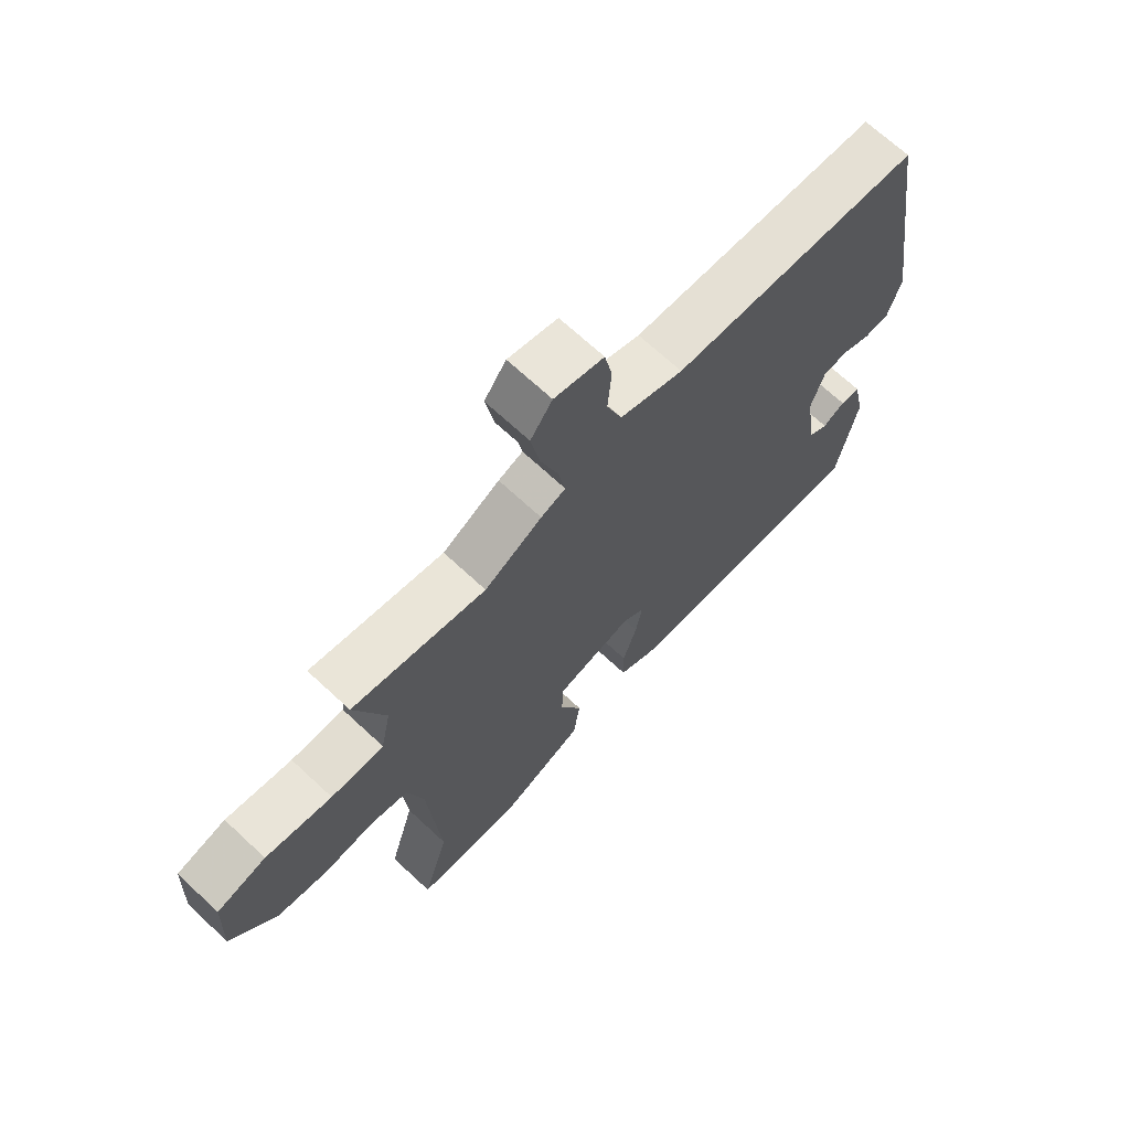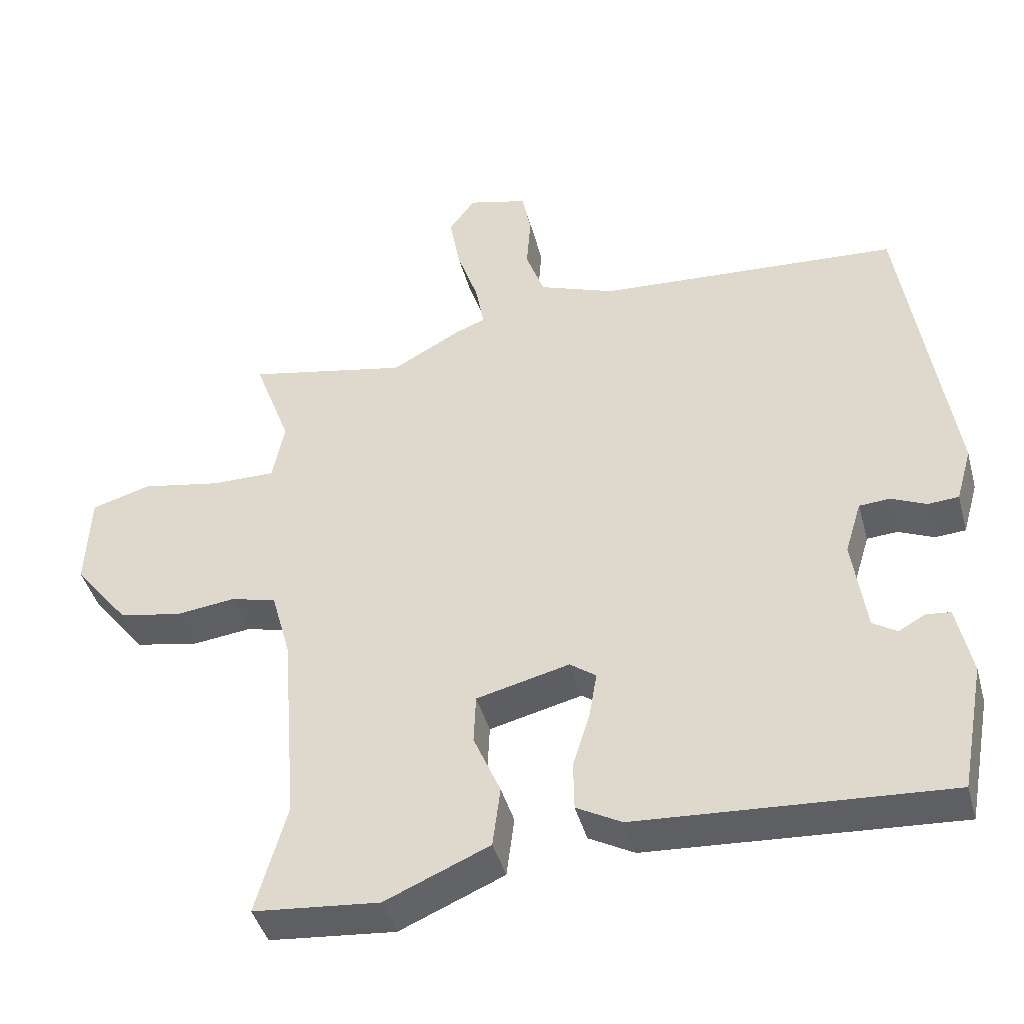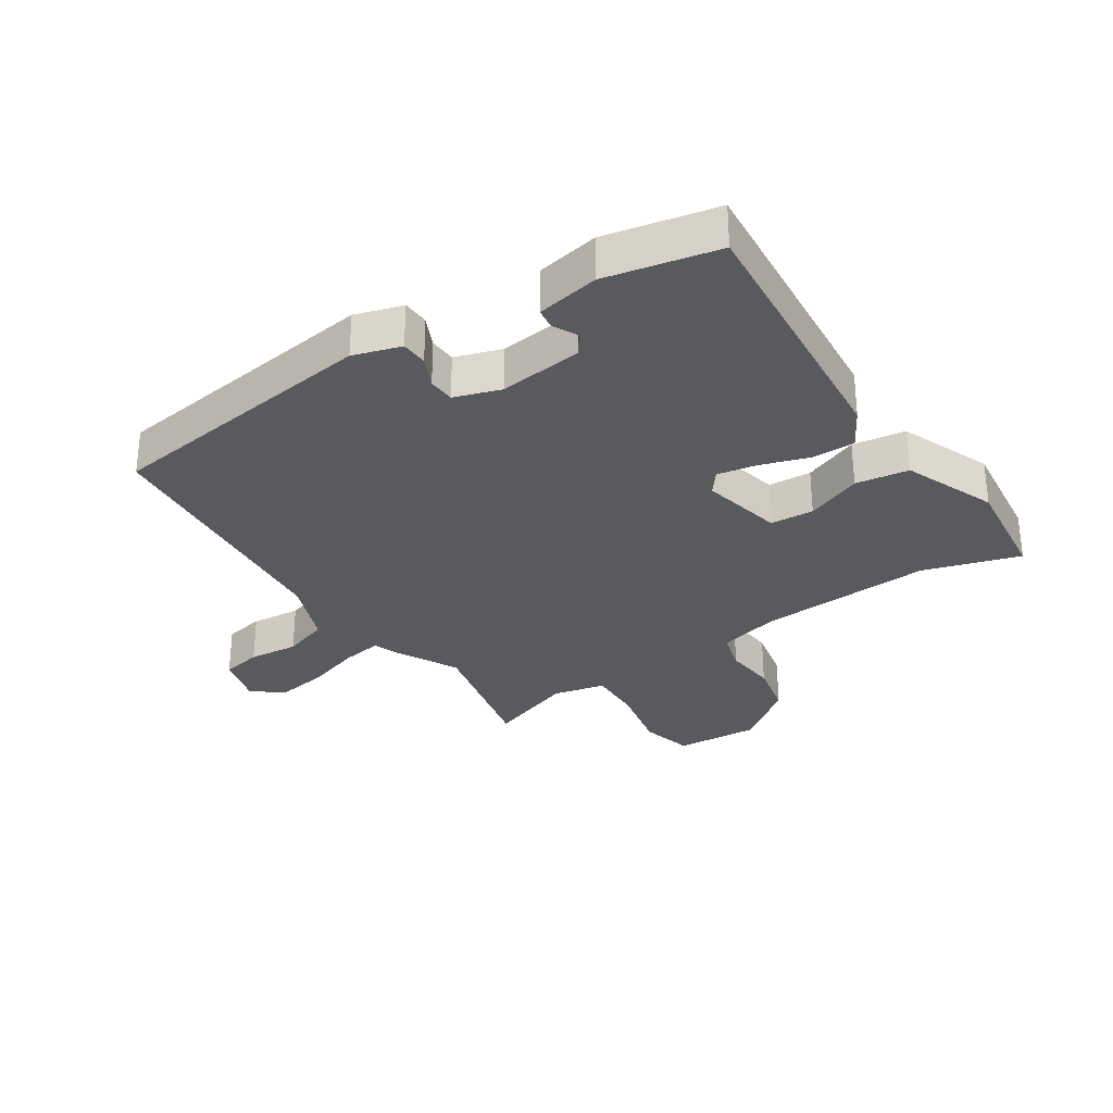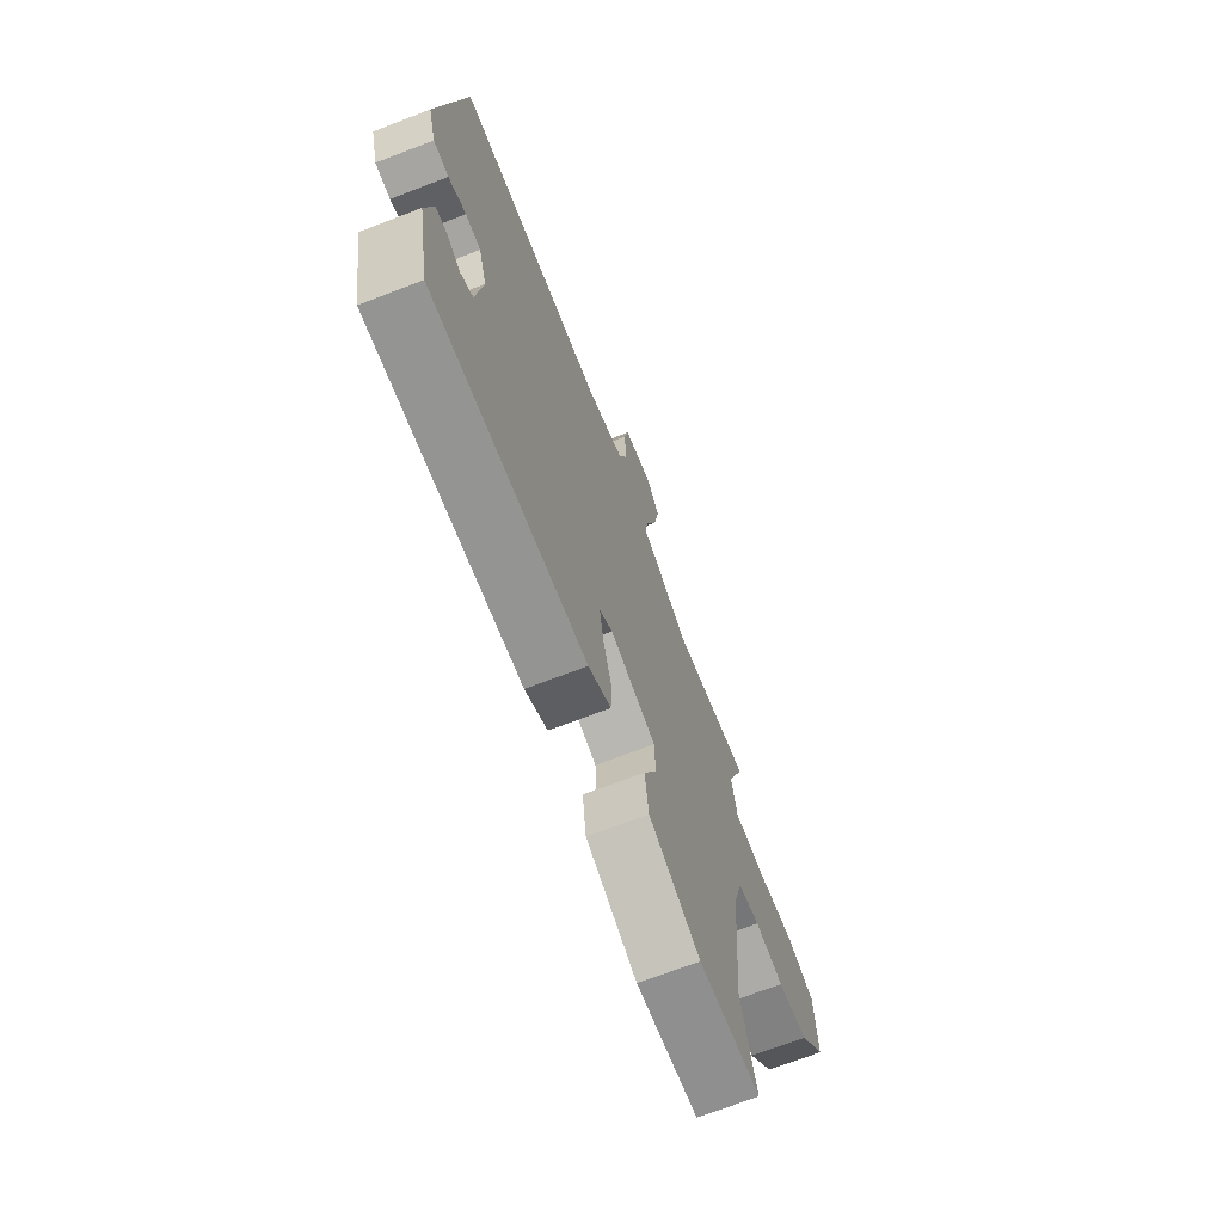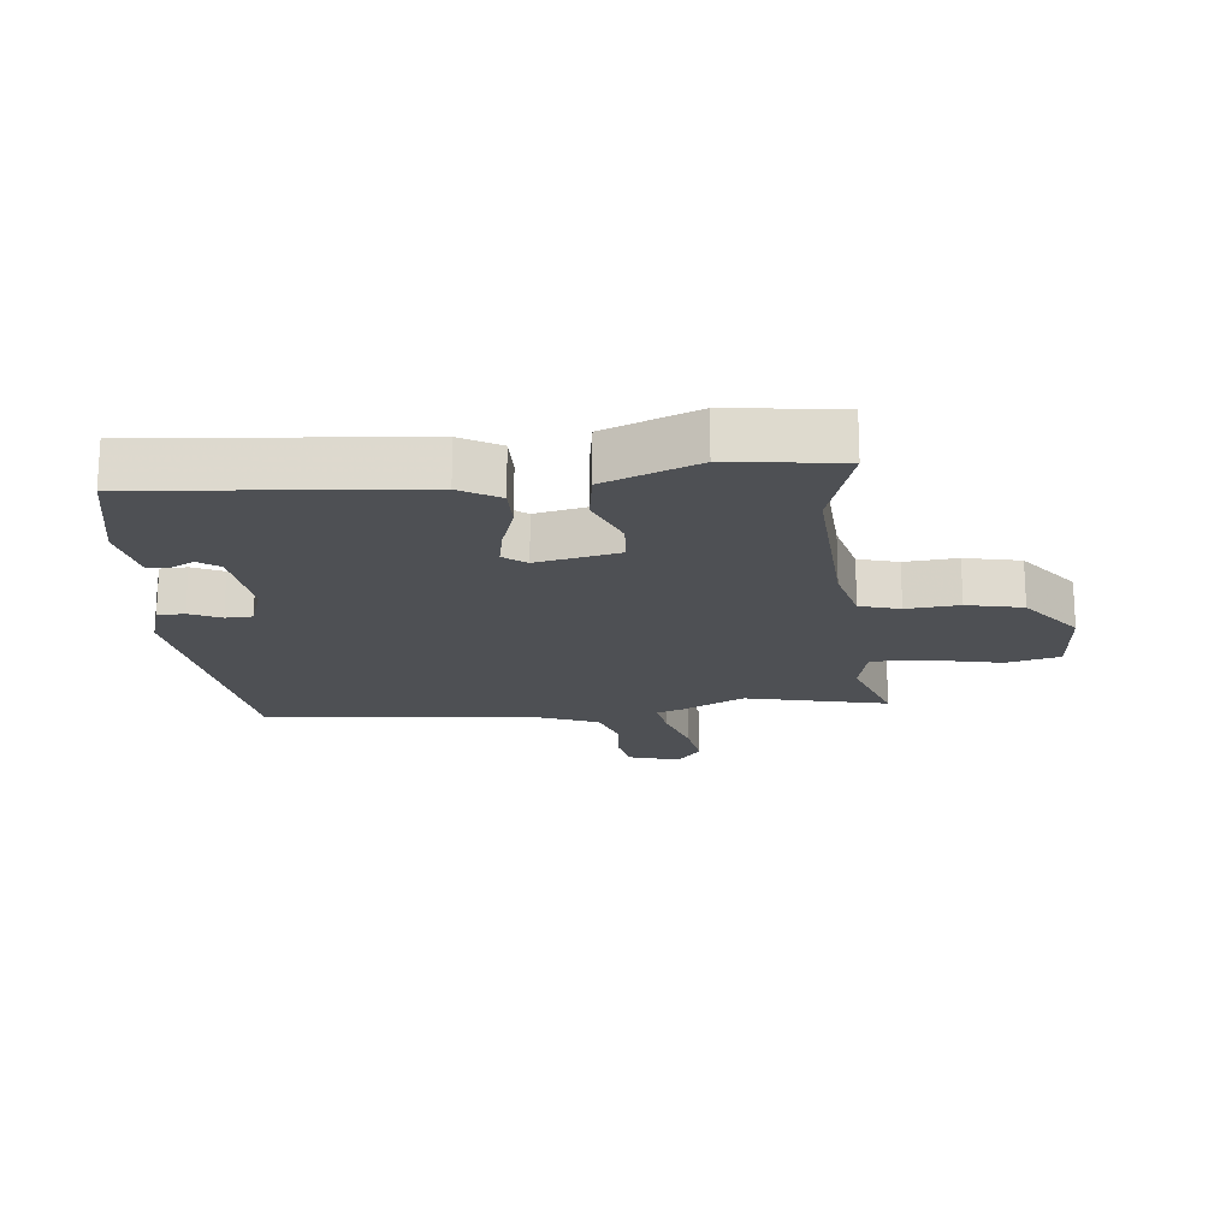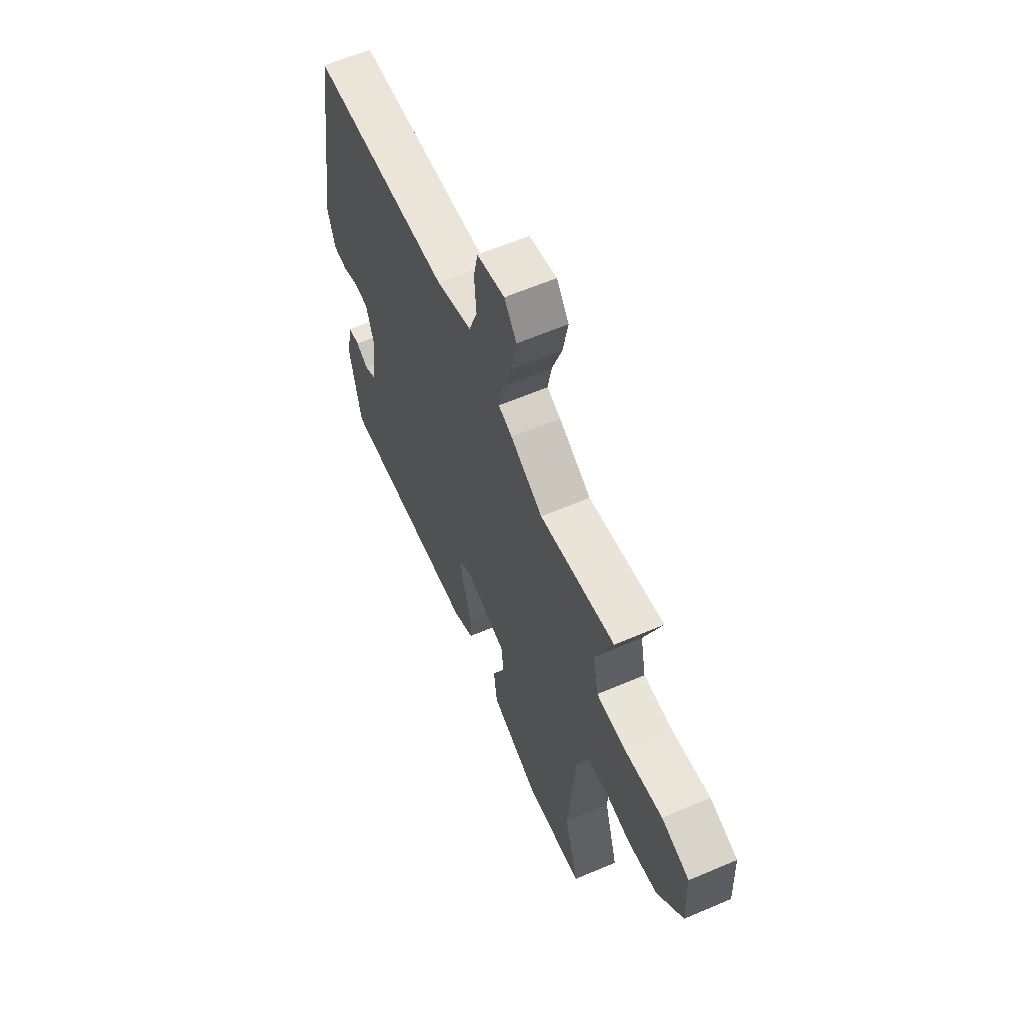
<metadata>
{"format":"obj","ext":"obj","renderer":"f3d","projection":"perspective","resolution":1024,"background":"white","views":[{"elev":69.0,"azim":-47.0,"up":"+Z"},{"elev":-42.8,"azim":15.0,"up":"+Z"},{"elev":-30.6,"azim":122.2,"up":"+Y"},{"elev":-70.3,"azim":111.0,"up":"+Z"},{"elev":-18.5,"azim":-175.7,"up":"+Y"},{"elev":61.8,"azim":-113.5,"up":"+Z"}]}
</metadata>
<code>
v -0.502 0.07 -0.507
v -0.458 0.07 -0.351
v -0.48 0.07 -0.07
v -0.507 0.07 0.028
v -0.571 0.07 0.045
v -0.655 0.07 0.035
v -0.744 0.07 0.052
v -0.822 0.07 0.15
v -0.816 0.07 0.286
v -0.732 0.07 0.31
v -0.619 0.07 0.289
v -0.529 0.07 0.288
v -0.512 0.07 0.373
v -0.564 0.07 0.513
v -0.337 0.07 0.467
v -0.239 0.07 0.521
v -0.197 0.07 0.537
v -0.209 0.07 0.603
v -0.239 0.07 0.691
v -0.254 0.07 0.774
v -0.217 0.07 0.825
v -0.133 0.07 0.803
v -0.12 0.07 0.739
v -0.126 0.07 0.658
v -0.1 0.07 0.585
v 0.008 0.07 0.545
v 0.434 0.07 0.517
v 0.502 0.07 0.071
v 0.48 0.07 -0.006
v 0.437 0.07 -0.009
v 0.387 0.07 0.013
v 0.344 0.07 0.01
v 0.321 0.07 -0.065
v 0.34 0.07 -0.2
v 0.374 0.07 -0.222
v 0.412 0.07 -0.201
v 0.446 0.07 -0.205
v 0.467 0.07 -0.305
v 0.433 0.07 -0.486
v -0.003 0.07 -0.458
v -0.067 0.07 -0.423
v -0.068 0.07 -0.354
v -0.044 0.07 -0.276
v -0.033 0.07 -0.211
v -0.07 0.07 -0.184
v -0.201 0.07 -0.216
v -0.204 0.07 -0.286
v -0.166 0.07 -0.375
v -0.177 0.07 -0.461
v -0.324 0.07 -0.524
v -0.502 0 -0.507
v -0.458 0 -0.351
v -0.48 0 -0.07
v -0.507 0 0.028
v -0.571 0 0.045
v -0.655 0 0.035
v -0.744 0 0.052
v -0.822 0 0.15
v -0.816 0 0.286
v -0.732 0 0.31
v -0.619 0 0.289
v -0.529 0 0.288
v -0.512 0 0.373
v -0.564 0 0.513
v -0.337 0 0.467
v -0.239 0 0.521
v -0.197 0 0.537
v -0.209 0 0.603
v -0.239 0 0.691
v -0.254 0 0.774
v -0.217 0 0.825
v -0.133 0 0.803
v -0.12 0 0.739
v -0.126 0 0.658
v -0.1 0 0.585
v 0.008 0 0.545
v 0.434 0 0.517
v 0.502 0 0.071
v 0.48 0 -0.006
v 0.437 0 -0.009
v 0.387 0 0.013
v 0.344 0 0.01
v 0.321 0 -0.065
v 0.34 0 -0.2
v 0.374 0 -0.222
v 0.412 0 -0.201
v 0.446 0 -0.205
v 0.467 0 -0.305
v 0.433 0 -0.486
v -0.003 0 -0.458
v -0.067 0 -0.423
v -0.068 0 -0.354
v -0.044 0 -0.276
v -0.033 0 -0.211
v -0.07 0 -0.184
v -0.201 0 -0.216
v -0.204 0 -0.286
v -0.166 0 -0.375
v -0.177 0 -0.461
v -0.324 0 -0.524
f 47 48 49 50
f 46 47 50 1
f 40 41 42 43
f 40 43 44
f 39 40 44
f 38 39 44 45
f 35 36 37 38
f 34 35 38 45
f 28 29 30 31
f 26 27 28 31
f 25 26 31 32
f 21 22 23 24
f 21 24 25
f 18 19 20 21
f 17 18 21 25
f 15 16 17
f 15 17 25 32
f 13 14 15 32
f 8 9 10 11
f 8 11 12
f 5 6 7 8
f 4 5 8 12
f 3 4 12 13
f 46 1 2
f 46 2 3 13
f 33 34 45
f 33 45 46
f 13 32 33 46
f 100 99 98 97
f 51 100 97 96
f 93 92 91 90
f 94 93 90
f 94 90 89
f 95 94 89 88
f 88 87 86 85
f 95 88 85 84
f 81 80 79 78
f 81 78 77 76
f 82 81 76 75
f 74 73 72 71
f 75 74 71
f 71 70 69 68
f 75 71 68 67
f 67 66 65
f 82 75 67 65
f 82 65 64 63
f 61 60 59 58
f 62 61 58
f 58 57 56 55
f 62 58 55 54
f 63 62 54 53
f 52 51 96
f 63 53 52 96
f 95 84 83
f 96 95 83
f 96 83 82 63
f 1 51 52 2
f 2 52 53 3
f 3 53 54 4
f 4 54 55 5
f 5 55 56 6
f 6 56 57 7
f 7 57 58 8
f 8 58 59 9
f 9 59 60 10
f 10 60 61 11
f 11 61 62 12
f 12 62 63 13
f 13 63 64 14
f 14 64 65 15
f 15 65 66 16
f 16 66 67 17
f 17 67 68 18
f 18 68 69 19
f 19 69 70 20
f 20 70 71 21
f 21 71 72 22
f 22 72 73 23
f 23 73 74 24
f 24 74 75 25
f 25 75 76 26
f 26 76 77 27
f 27 77 78 28
f 28 78 79 29
f 29 79 80 30
f 30 80 81 31
f 31 81 82 32
f 32 82 83 33
f 33 83 84 34
f 34 84 85 35
f 35 85 86 36
f 36 86 87 37
f 37 87 88 38
f 38 88 89 39
f 39 89 90 40
f 40 90 91 41
f 41 91 92 42
f 42 92 93 43
f 43 93 94 44
f 44 94 95 45
f 45 95 96 46
f 46 96 97 47
f 47 97 98 48
f 48 98 99 49
f 49 99 100 50
f 50 100 51 1

</code>
